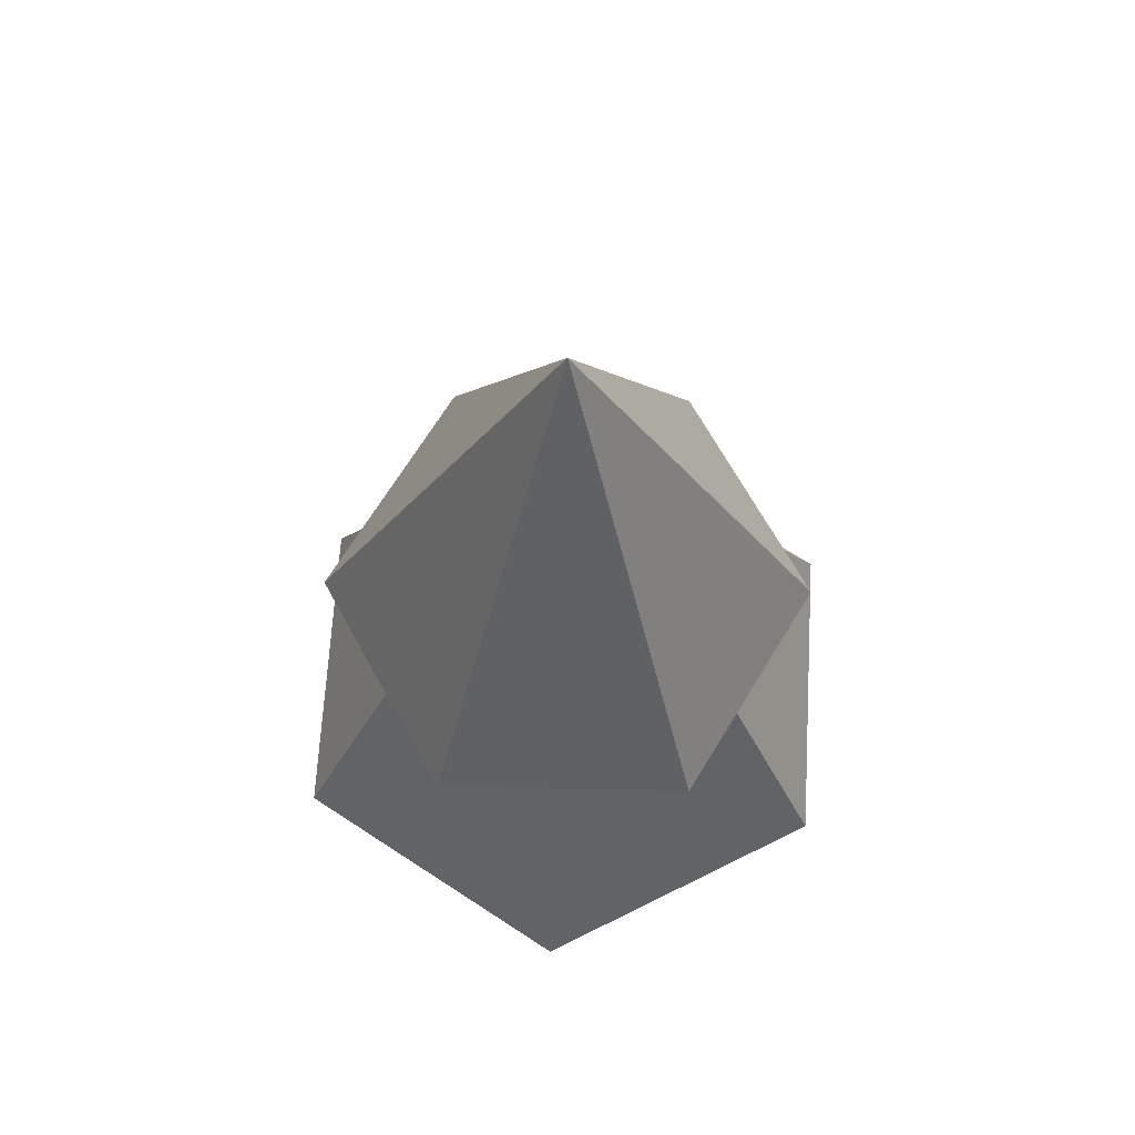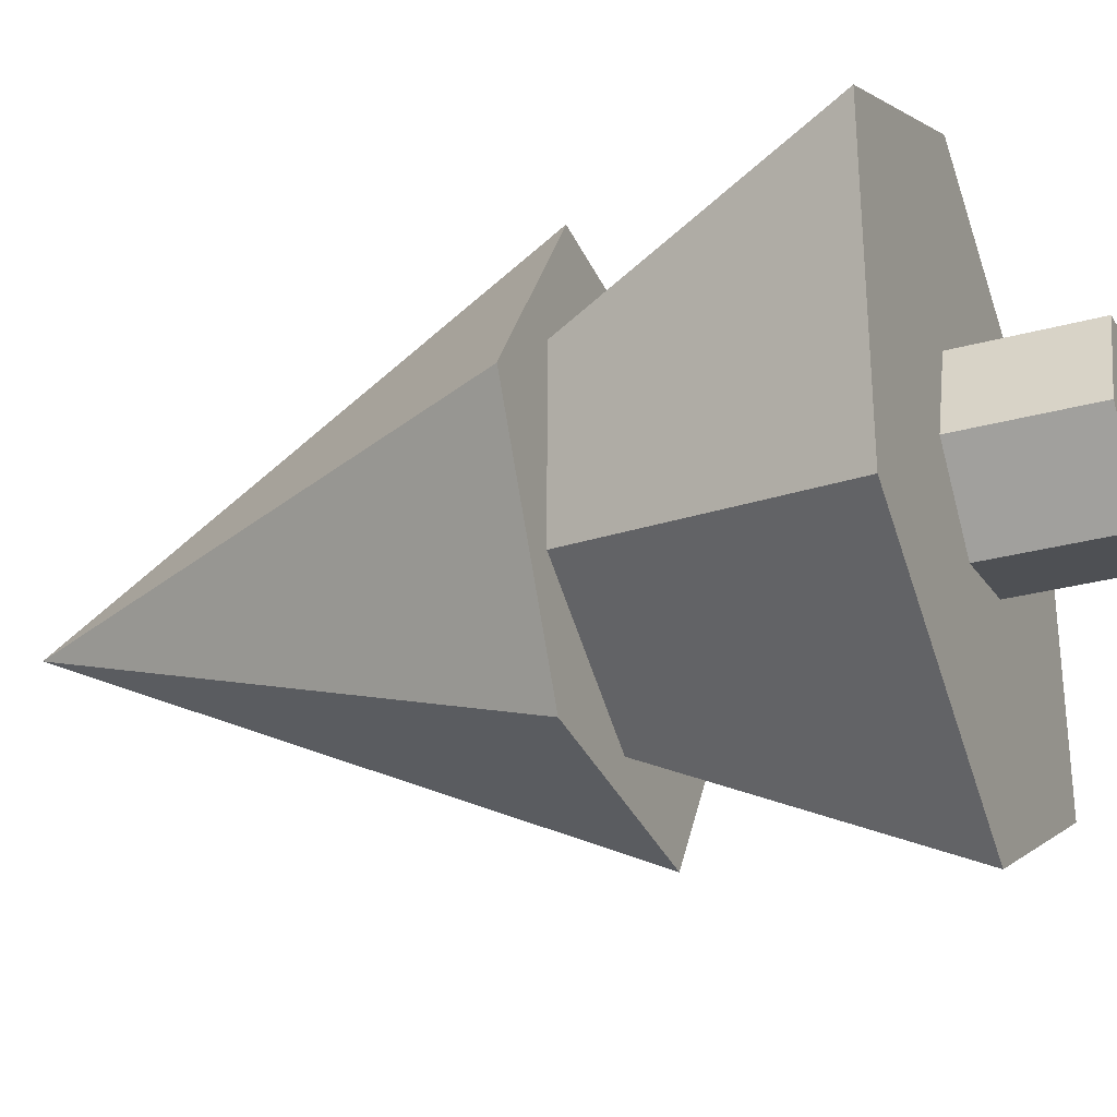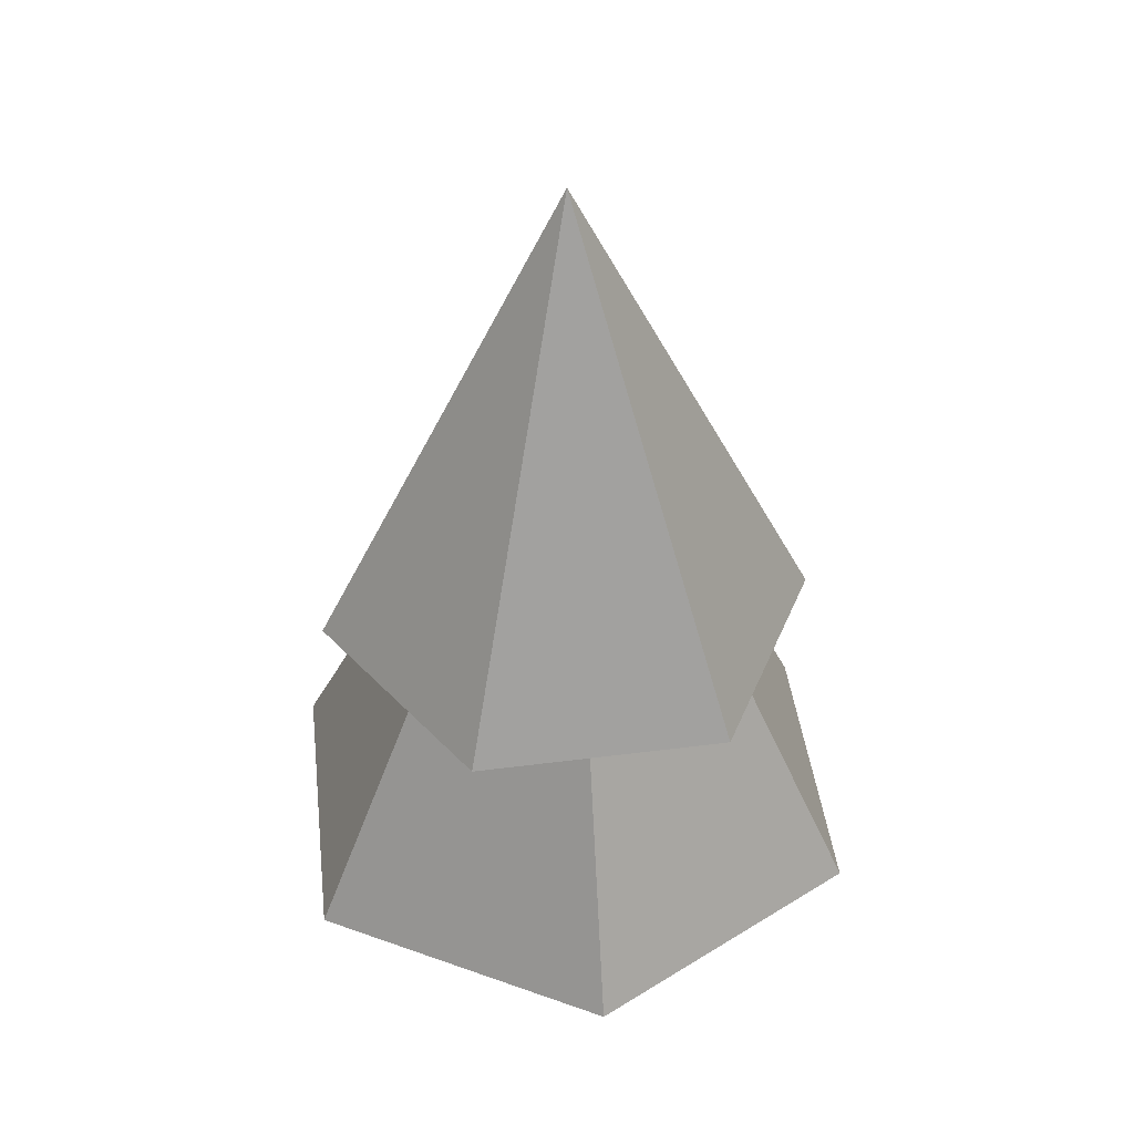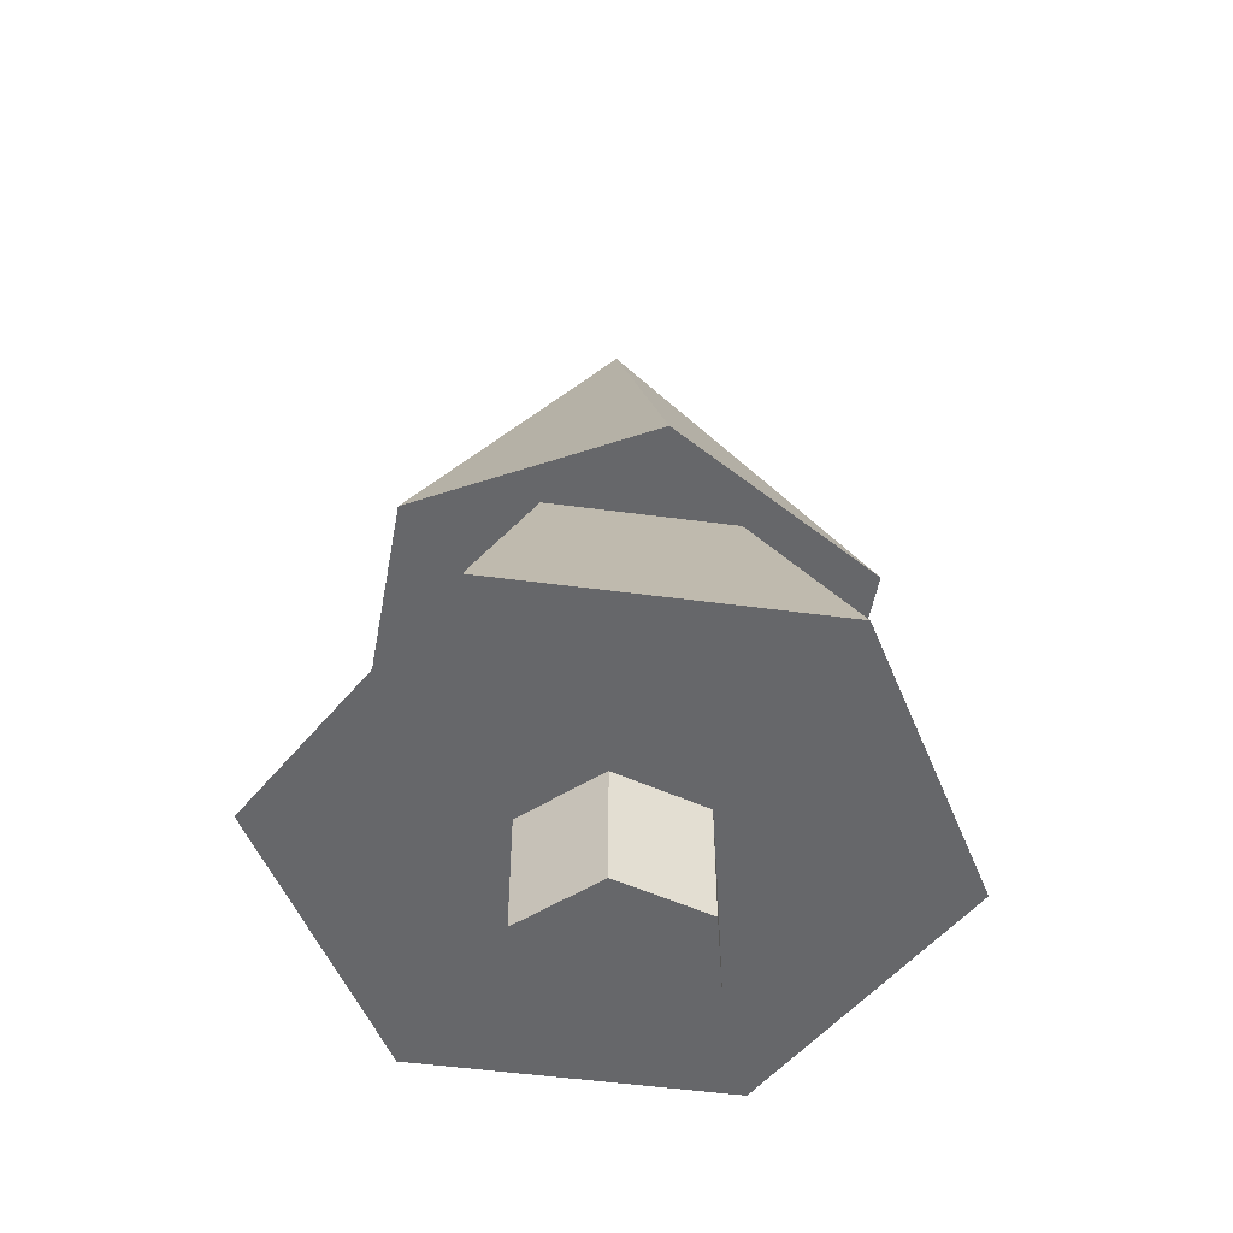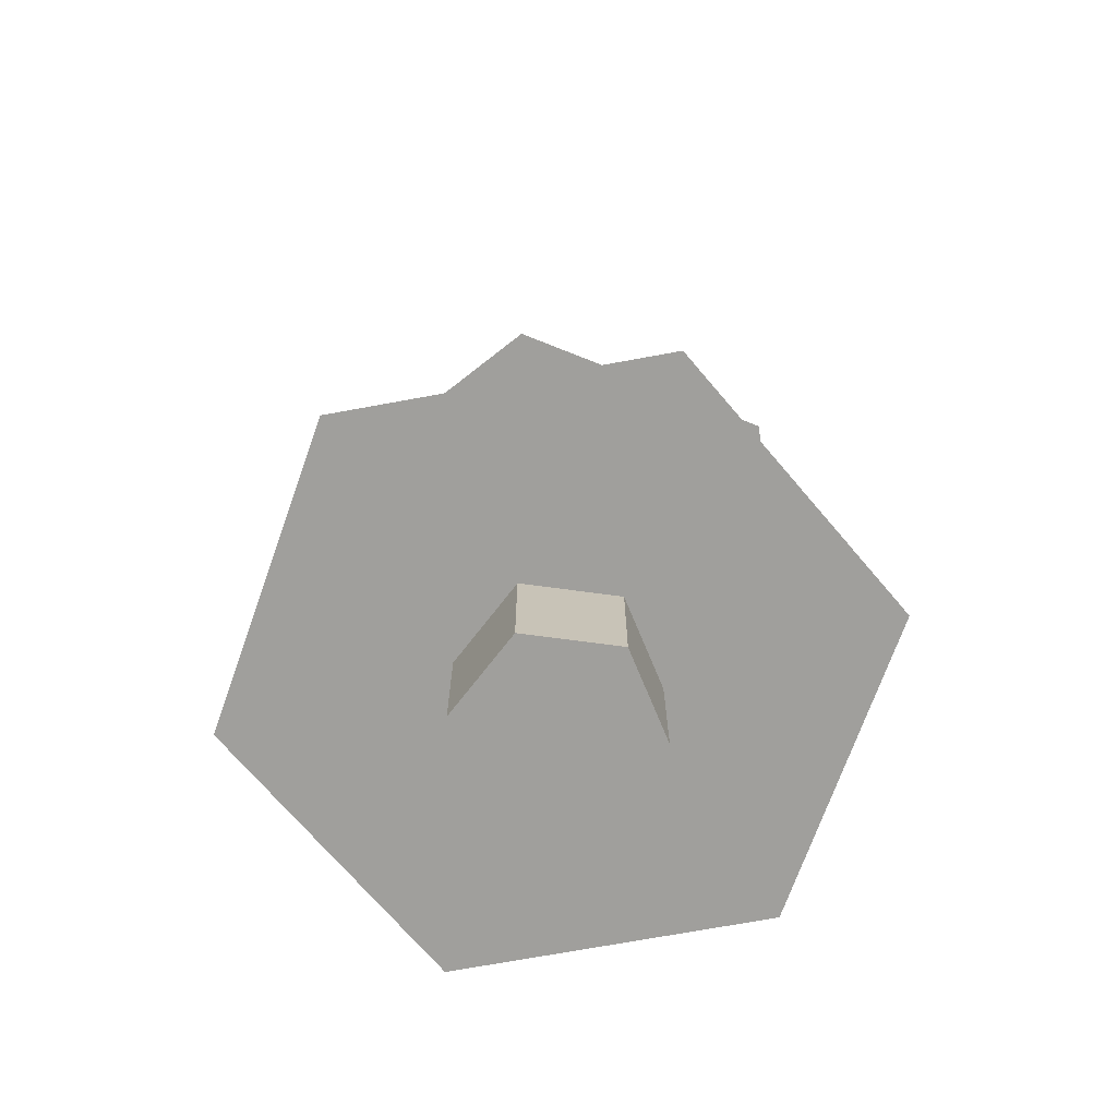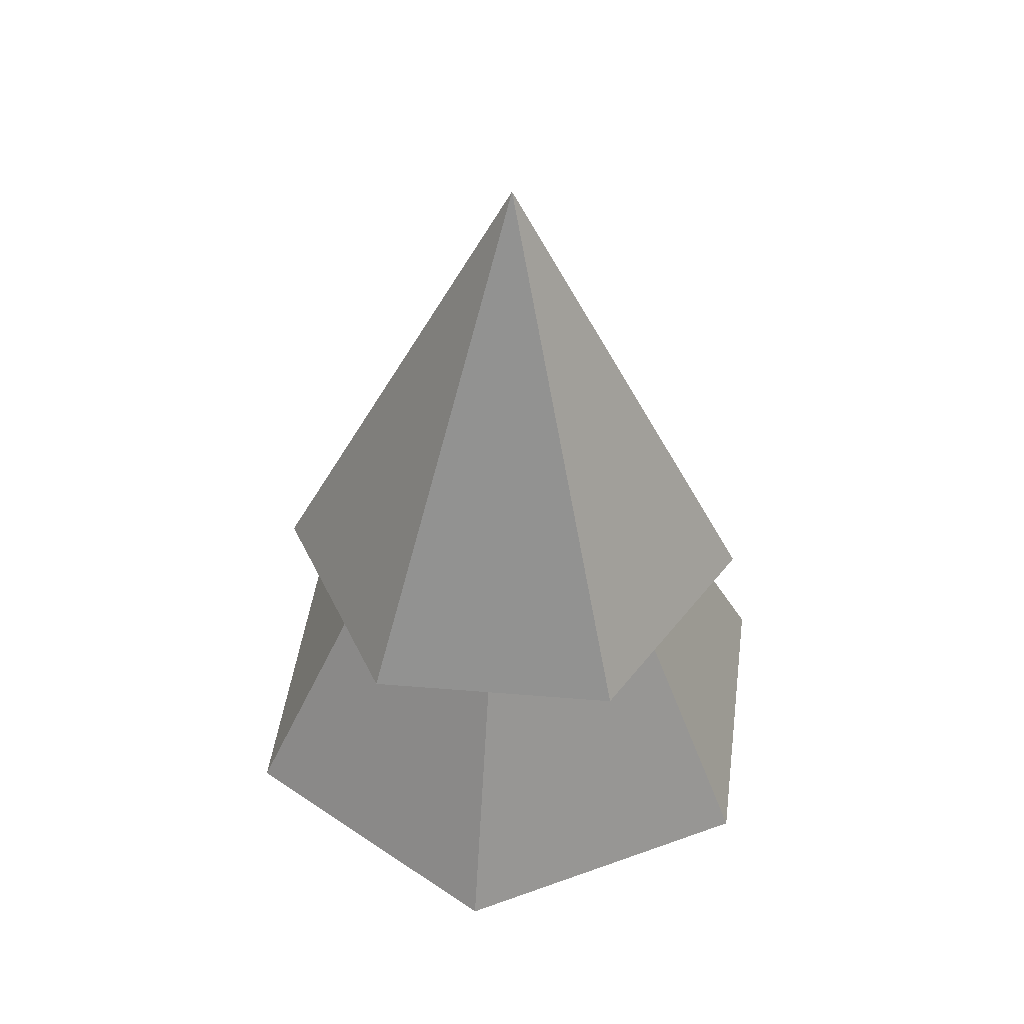
<metadata>
{"format":"obj","ext":"obj","renderer":"f3d","projection":"perspective","resolution":1024,"background":"white","views":[{"elev":67.1,"azim":-176.6,"up":"+Y"},{"elev":-30.6,"azim":-68.6,"up":"+Z"},{"elev":41.8,"azim":-66.7,"up":"+Y"},{"elev":-52.2,"azim":-98.2,"up":"+Y"},{"elev":-71.2,"azim":160.4,"up":"+Y"},{"elev":46.5,"azim":-52.4,"up":"+Y"}]}
</metadata>
<code>
o Cylinder
v 0.2007 0.000241 -0.223
v 0.2007 0.4002 -0.223
v 0.2935 0.000241 0.06232
v 0.2935 0.4002 0.06232
v 0.09276 0.000241 0.2853
v 0.09276 0.4002 0.2853
v -0.2007 0.000241 0.223
v -0.2007 0.4002 0.223
v -0.2935 0.000241 -0.06232
v -0.2935 0.4002 -0.06232
v -0.09276 0.000241 -0.2853
v -0.09276 0.4002 -0.2853
f 1 2 4 3
f 3 4 6 5
f 5 6 8 7
f 7 8 10 9
f 4 2 12 10 8 6
f 11 12 2 1
f 9 10 12 11
f 1 3 5 7 9 11
o Cone.001
v 0 0.3935 -1
v 0 2.394 0
v 0.866 0.3935 -0.5
v 0.866 0.3935 0.5
v -0 0.3935 1
v -0.866 0.3935 0.5
v -0.866 0.3935 -0.5
f 18 14 19
f 13 14 15
f 17 14 18
f 16 14 17
f 19 14 13
f 15 14 16
f 13 15 16 17 18 19
o Cone
v 0.3704 1.258 -0.7018
v 0 2.845 0
v 0.793 1.258 -0.03015
v 0.4226 1.258 0.6717
v -0.3704 1.258 0.7018
v -0.793 1.258 0.03015
v -0.4226 1.258 -0.6717
f 25 21 26
f 20 21 22
f 24 21 25
f 23 21 24
f 26 21 20
f 22 21 23
f 20 22 23 24 25 26

</code>
